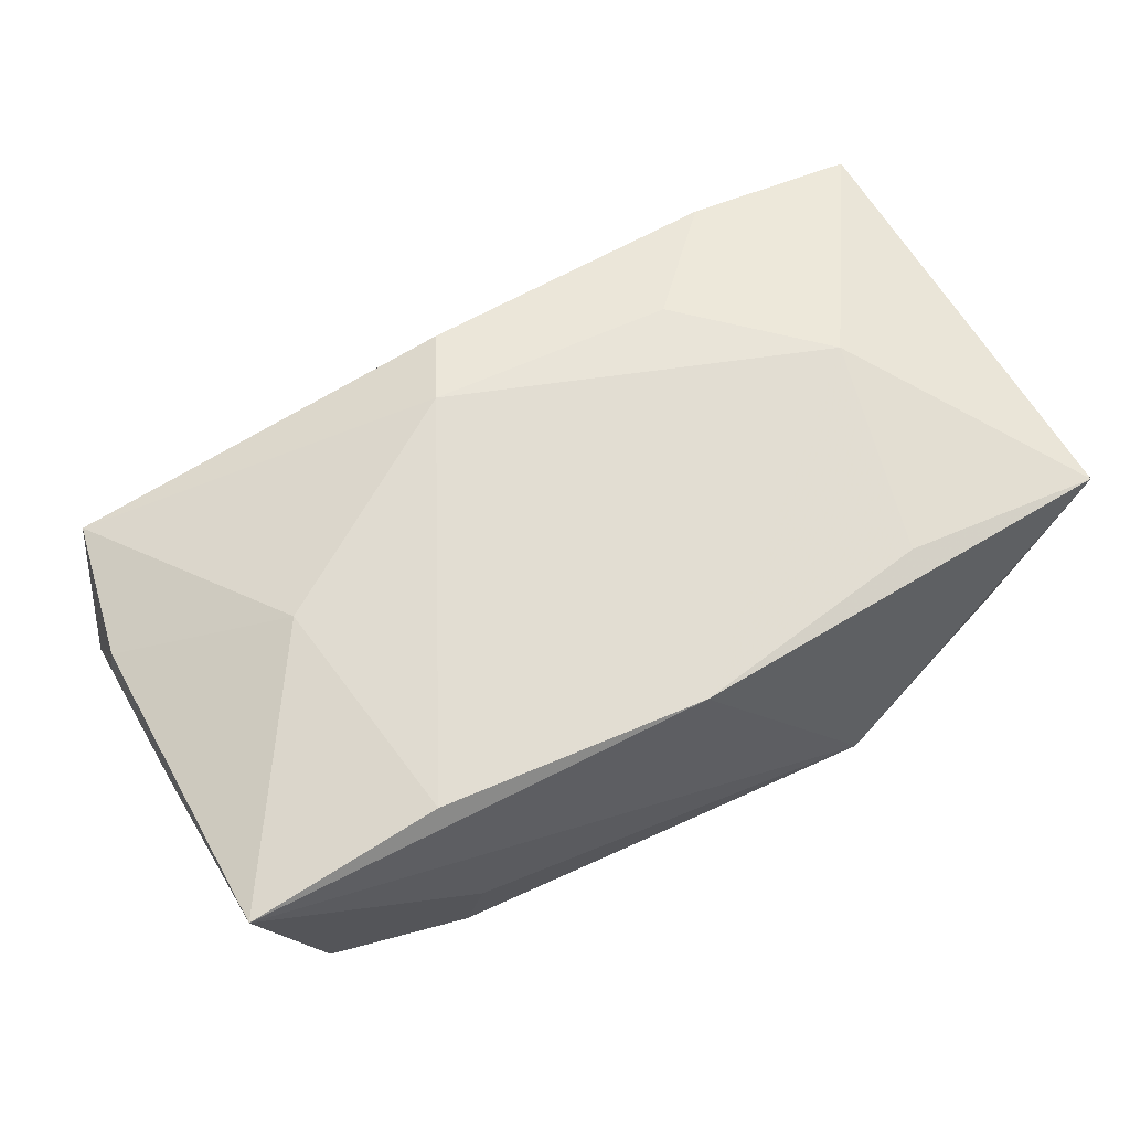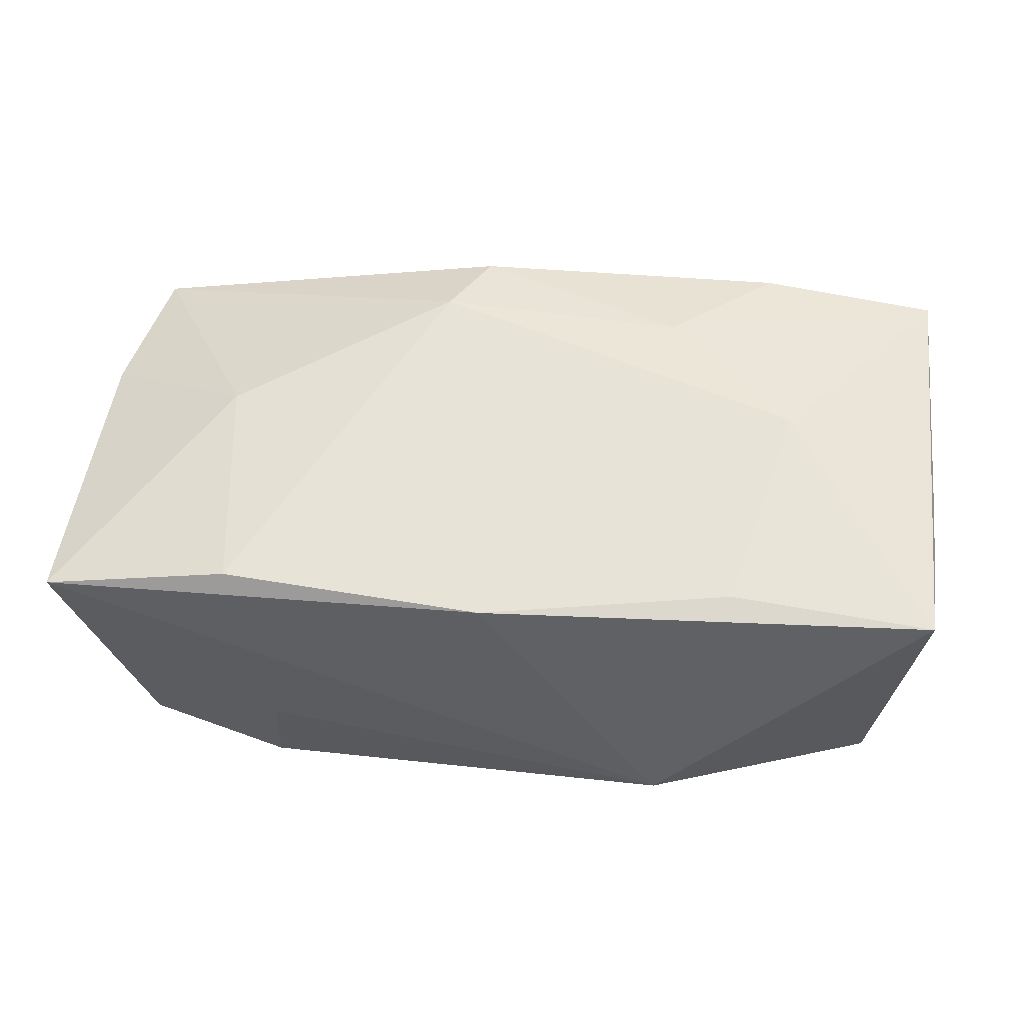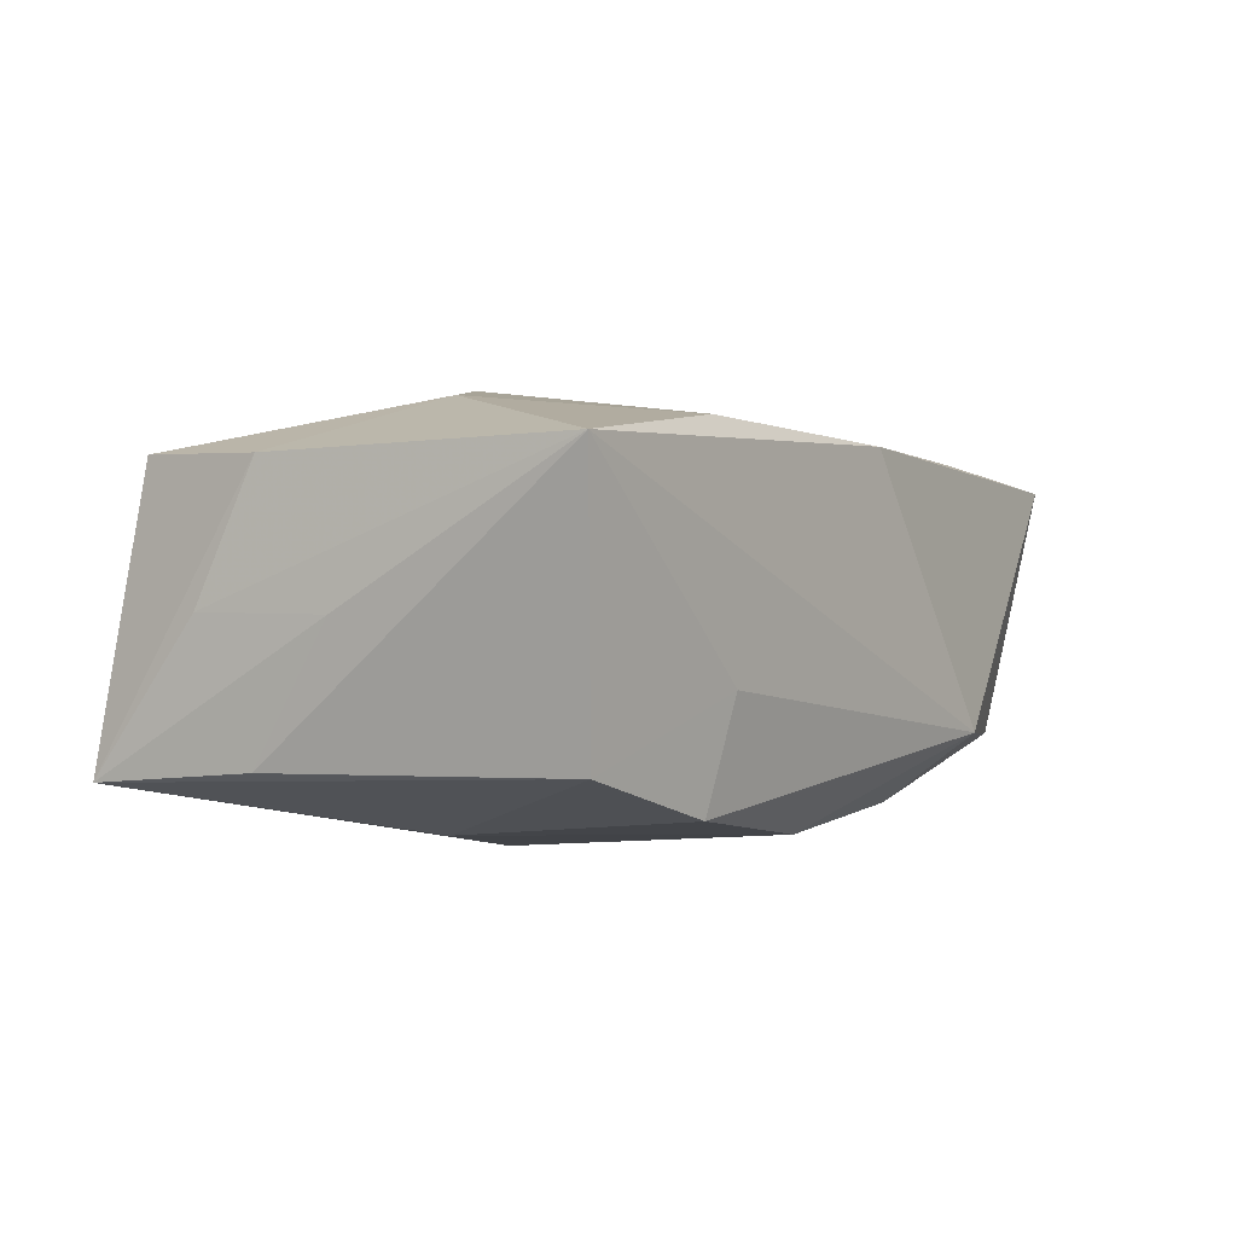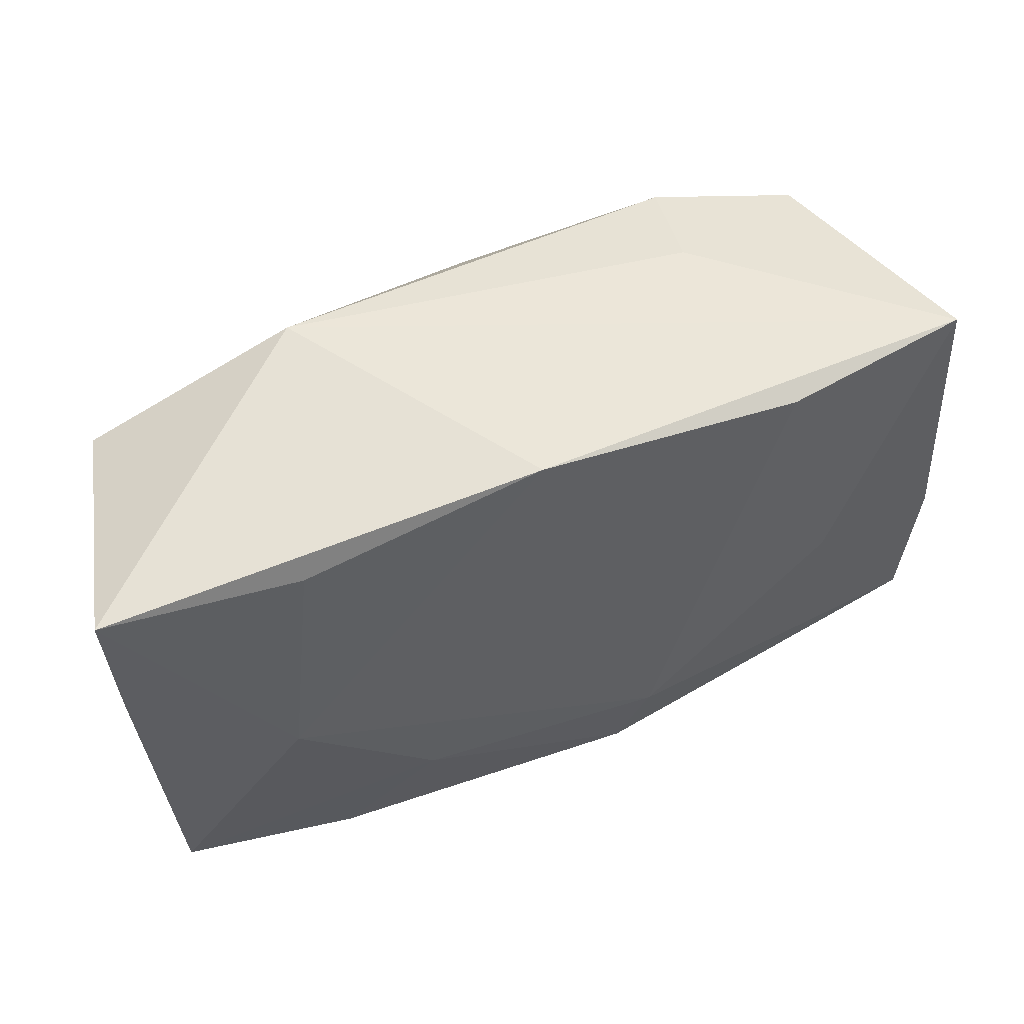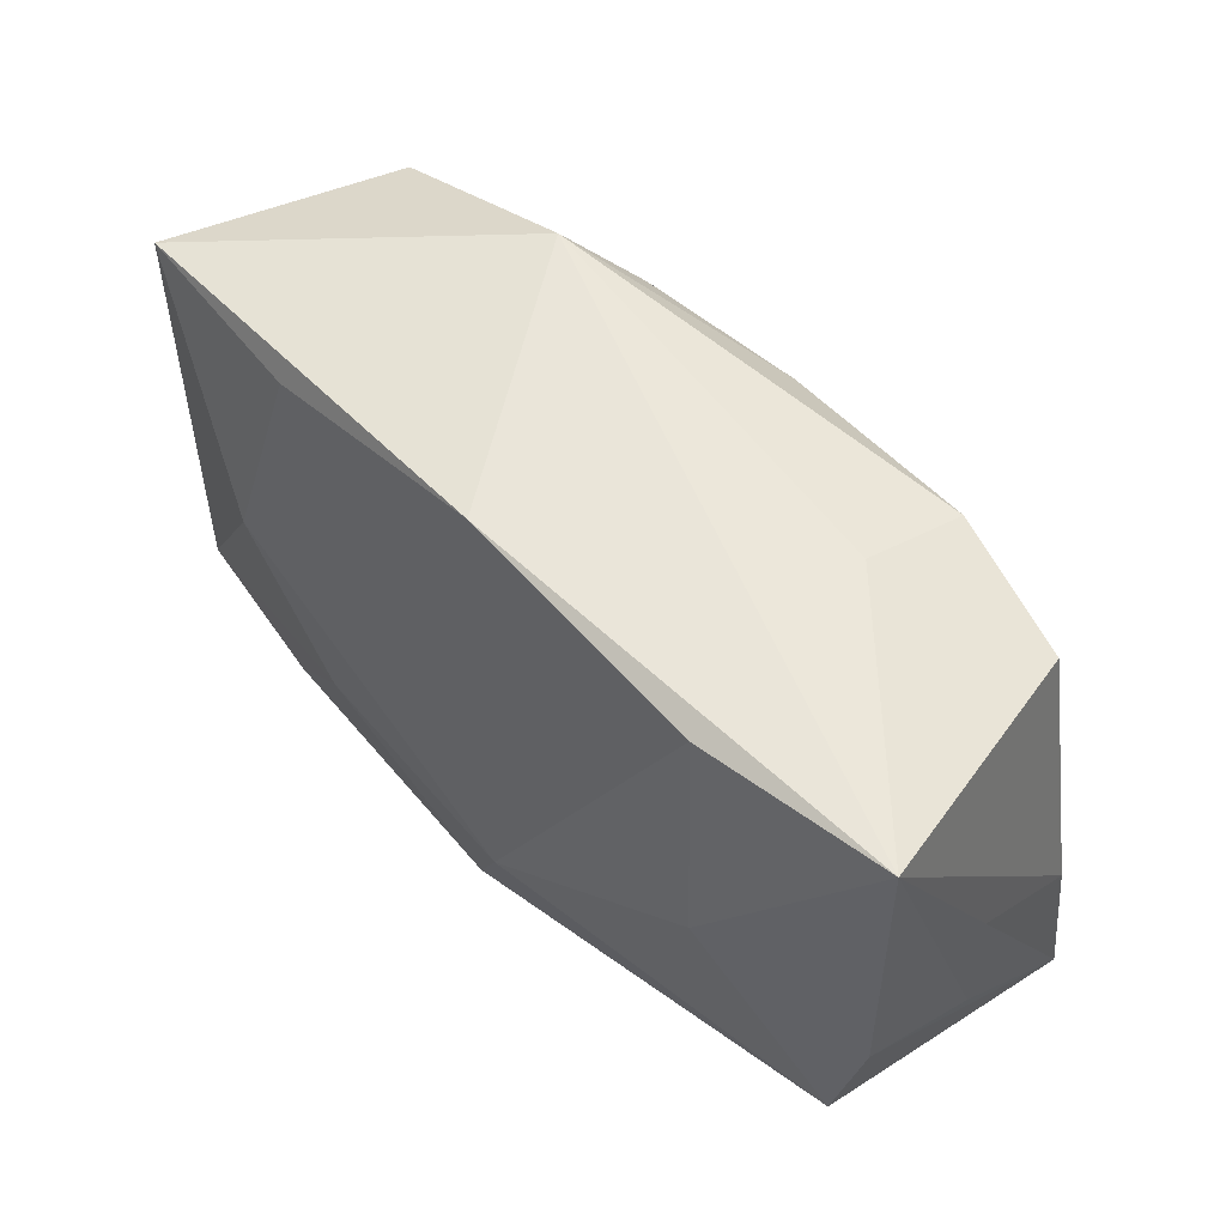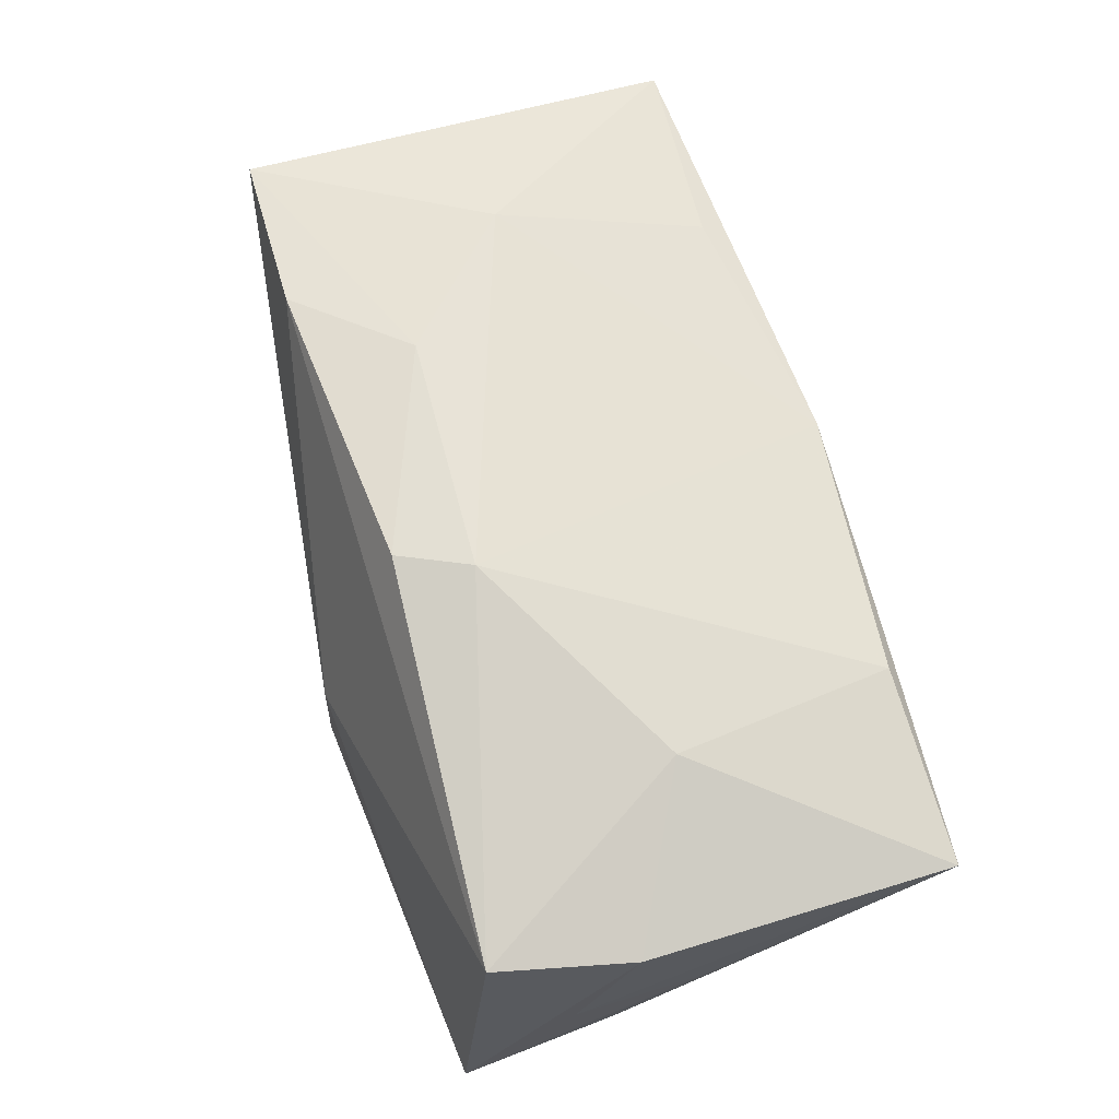
<metadata>
{"format":"obj","ext":"obj","renderer":"f3d","projection":"perspective","resolution":1024,"background":"white","views":[{"elev":57.5,"azim":154.1,"up":"+Z"},{"elev":47.1,"azim":-169.7,"up":"+Z"},{"elev":-5.0,"azim":123.8,"up":"+Z"},{"elev":55.1,"azim":-18.1,"up":"+Y"},{"elev":58.0,"azim":50.2,"up":"+Y"},{"elev":63.9,"azim":75.7,"up":"+Z"}]}
</metadata>
<code>
v 0.004511 -0.01546 0.01761
v 0.03875 -0.01874 -0.01364
v -0.001531 0.02238 0.01187
v 0.005983 -0.02342 -0.01076
v -0.02303 -0.01999 -0.01065
v 0.007202 -0.00926 0.01805
v 0.02111 0.02144 0.01117
v 0.03113 0.01836 -0.01368
v -0.02542 0.0001827 0.01735
v -0.002114 -0.01268 -0.0183
v 0.01807 0.02154 -0.007433
v -0.02233 0.01811 0.01342
v 0.02494 0.002459 0.01383
v -0.01376 -0.0094 0.01805
v -0.035 -0.01882 -0.006667
v -0.02187 -0.01893 0.01663
v 0.03694 -0.01576 0.009566
v -0.03885 0.005759 0.01284
v 0.03716 -0.005255 -0.0131
v 0.03731 0.02238 0.007786
v -0.01377 0.016 -0.01478
v 0.03894 -0.009179 -0.002121
v 0.03814 0.002113 -0.002783
v 0.01888 0.01938 -0.01635
v -0.03931 0.01836 0.01299
v -0.03576 0.01476 -0.008482
v -0.03944 -0.008467 -0.007261
v 0.0388 -0.003904 0.008449
v 0.0004324 0.0158 -0.01731
v -0.03702 -0.01943 0.0151
v 0.02278 0.0004783 -0.01734
v -0.01751 0.02238 -0.009189
v 0.006026 -0.02324 -0.003023
f 27 30 18
f 27 26 10
f 6 17 13
f 13 7 6
f 20 7 13
f 1 17 6
f 32 20 11
f 20 8 11
f 3 20 32
f 3 7 20
f 6 7 3
f 3 9 6
f 30 4 33
f 5 27 10
f 10 4 5
f 14 9 30
f 6 9 14
f 14 1 6
f 32 11 24
f 24 11 8
f 24 29 32
f 28 22 20
f 20 13 28
f 28 13 17
f 20 22 23
f 17 33 2
f 2 33 4
f 2 28 17
f 22 28 2
f 2 4 10
f 2 23 22
f 18 30 25
f 30 9 25
f 25 3 32
f 25 27 18
f 26 27 25
f 32 26 25
f 21 26 32
f 32 29 21
f 10 26 21
f 21 29 10
f 15 4 30
f 15 5 4
f 30 27 15
f 27 5 15
f 16 14 30
f 1 14 16
f 30 33 16
f 17 1 16
f 16 33 17
f 31 2 10
f 10 29 31
f 29 24 31
f 31 24 8
f 8 2 31
f 19 2 8
f 23 2 19
f 19 8 20
f 20 23 19
f 9 3 12
f 12 25 9
f 3 25 12

</code>
